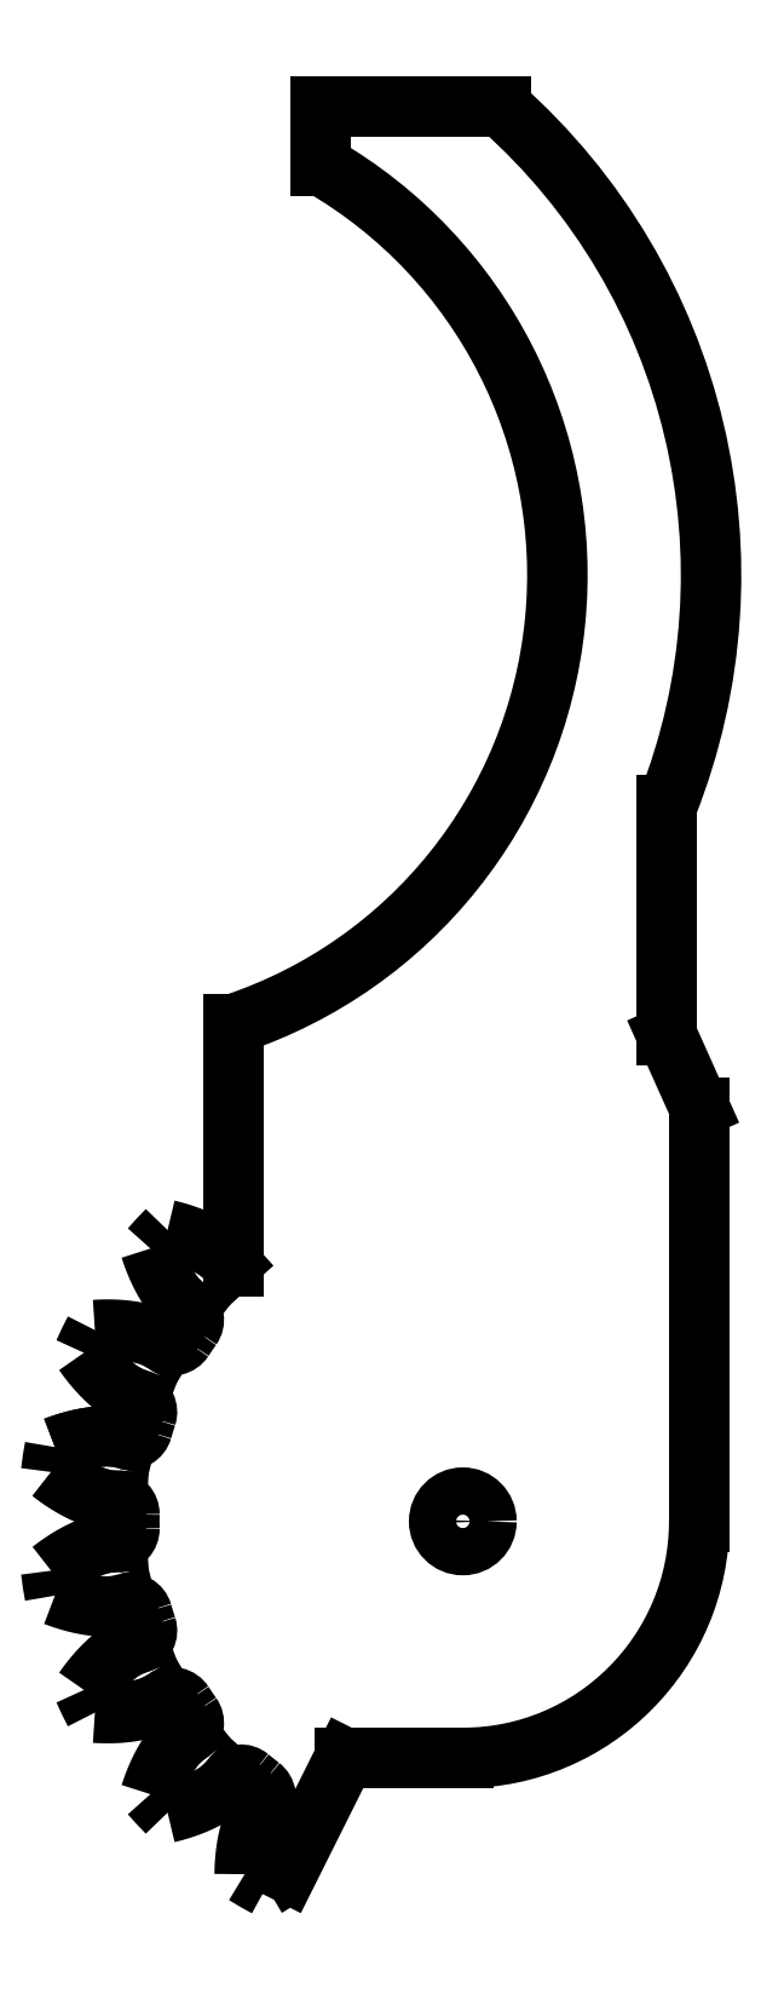
<metadata>
{"format":"dxf","ext":"dxf","renderer":"ezdxf+matplotlib","layout":"modelspace","background":"white","min_lineweight":24,"dpi":150}
</metadata>
<code>
0
SECTION
2
ENTITIES
0
INSERT
2
FUSION001001
8
0
10
0
20
0
30
0
0
ENDSEC
0
EOF

</code>
